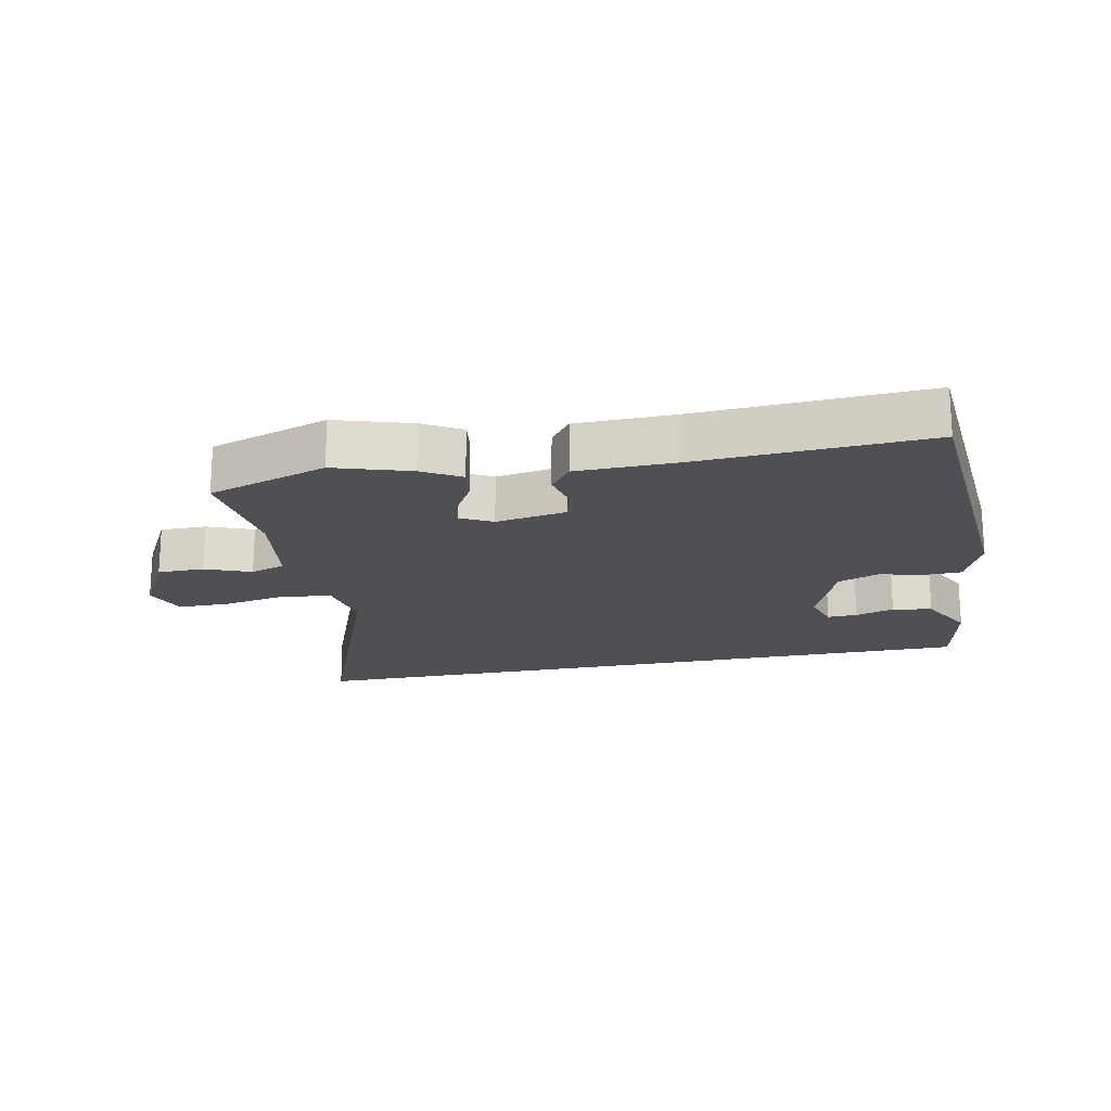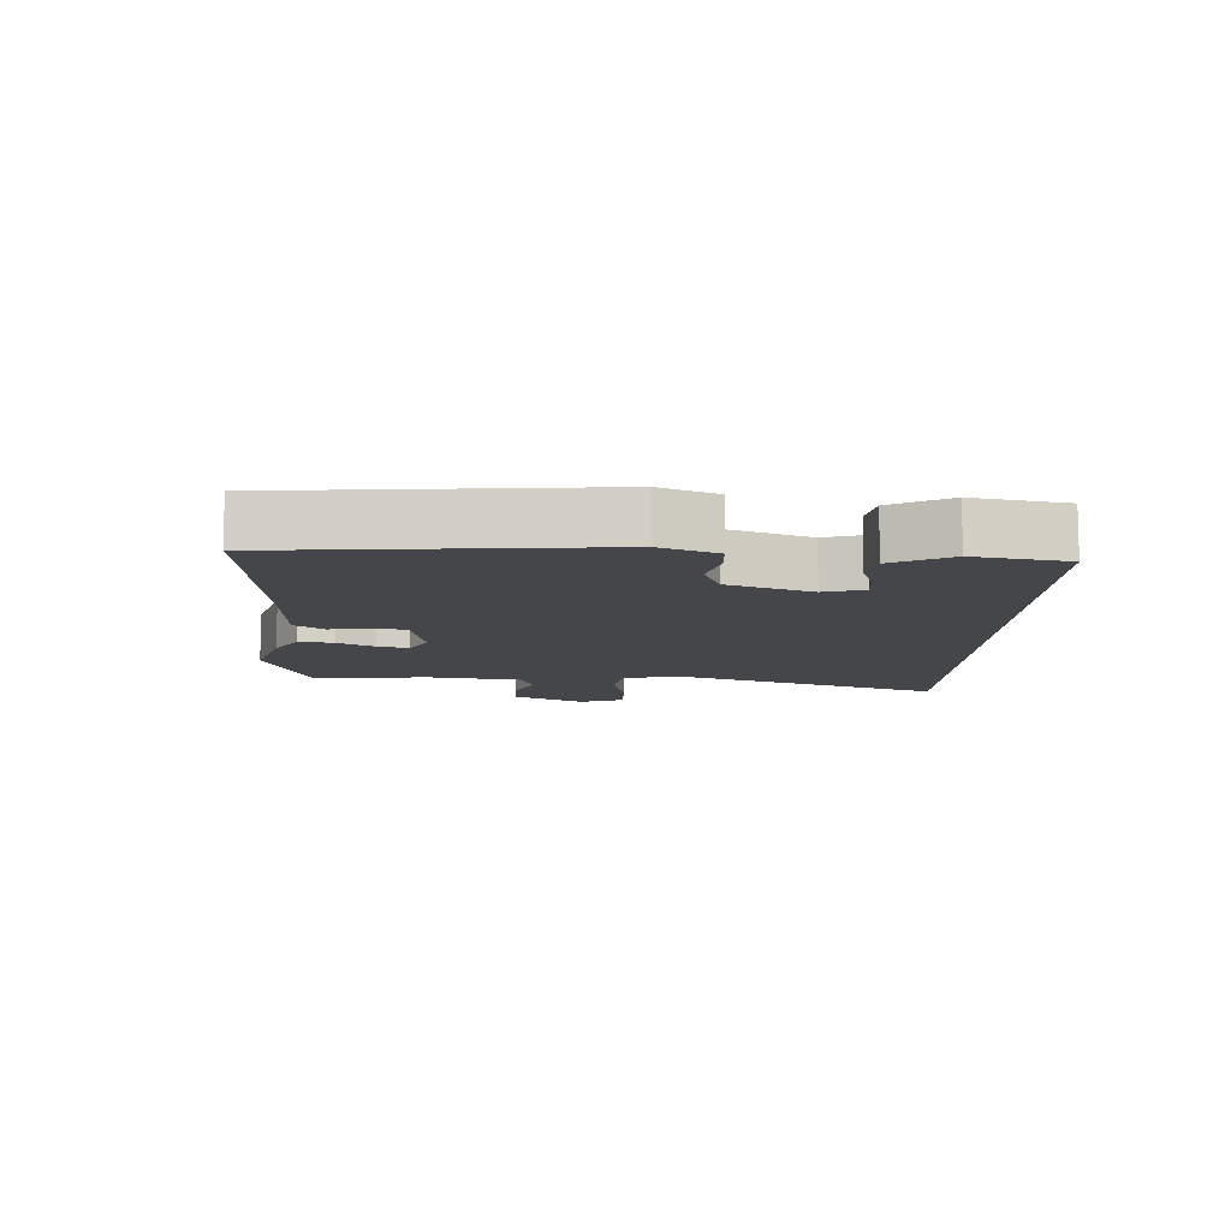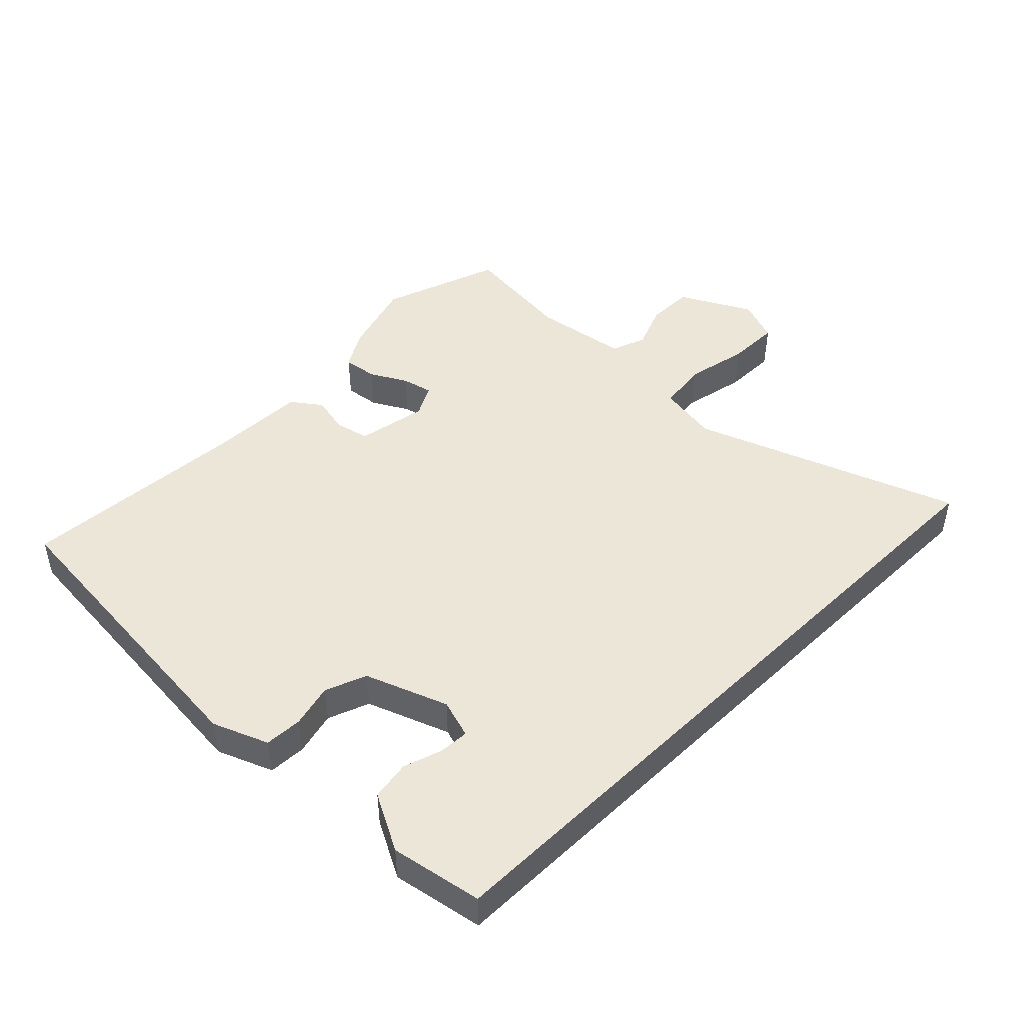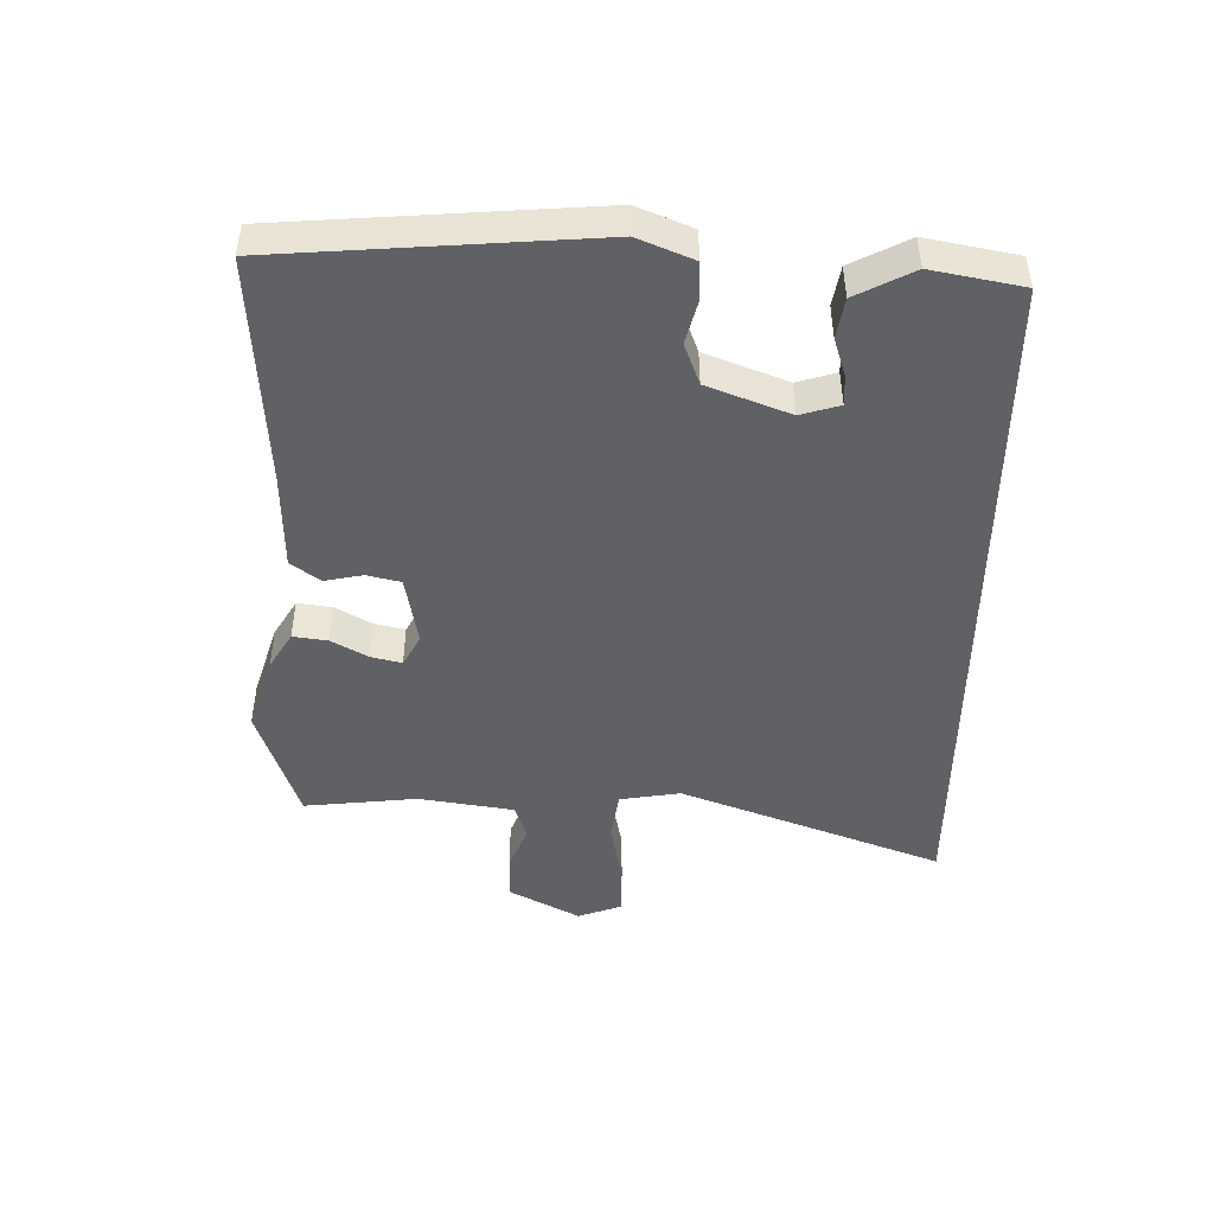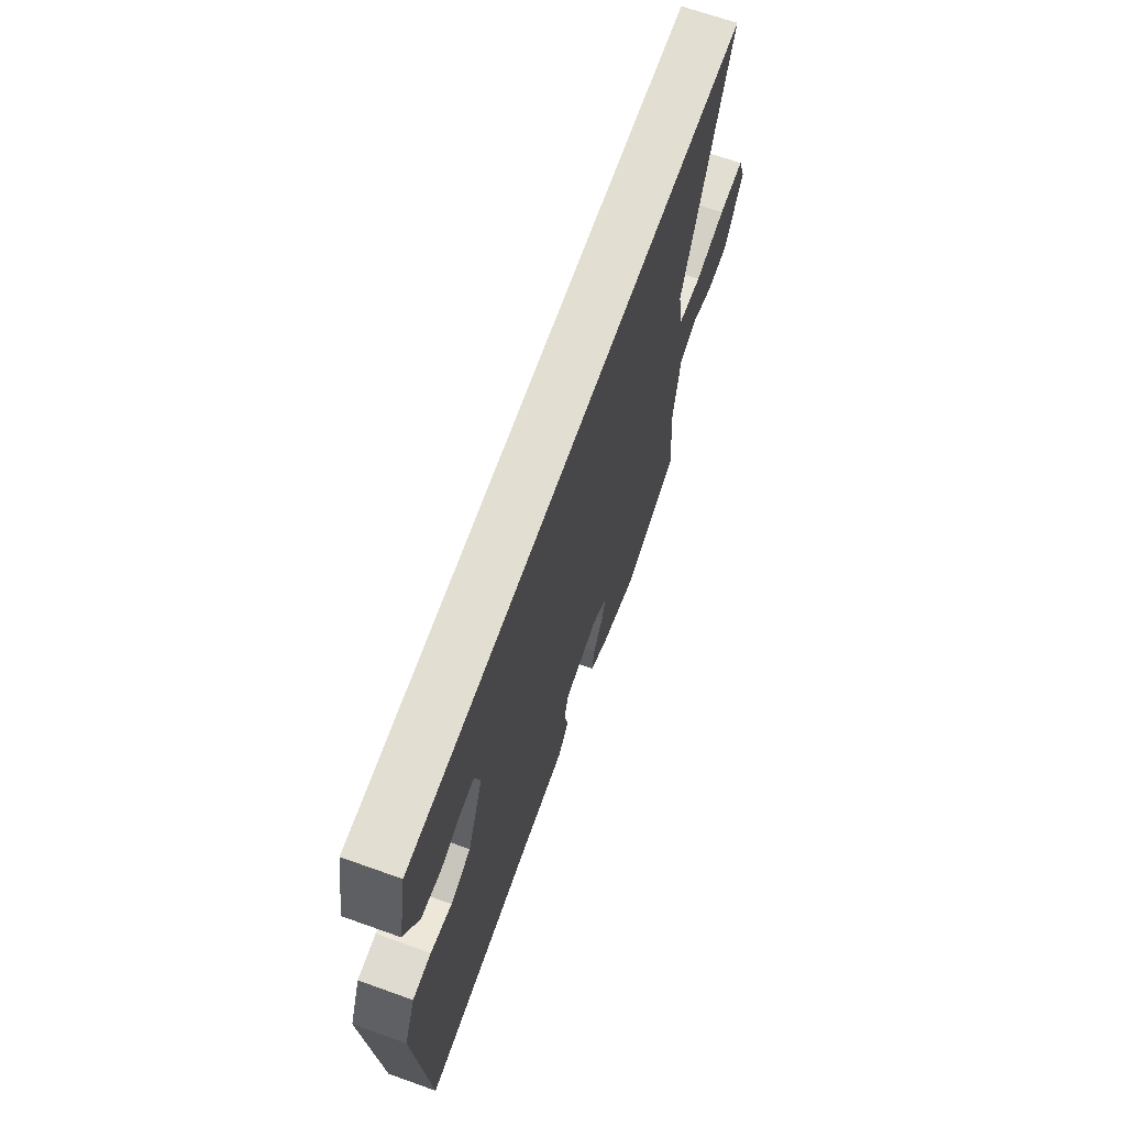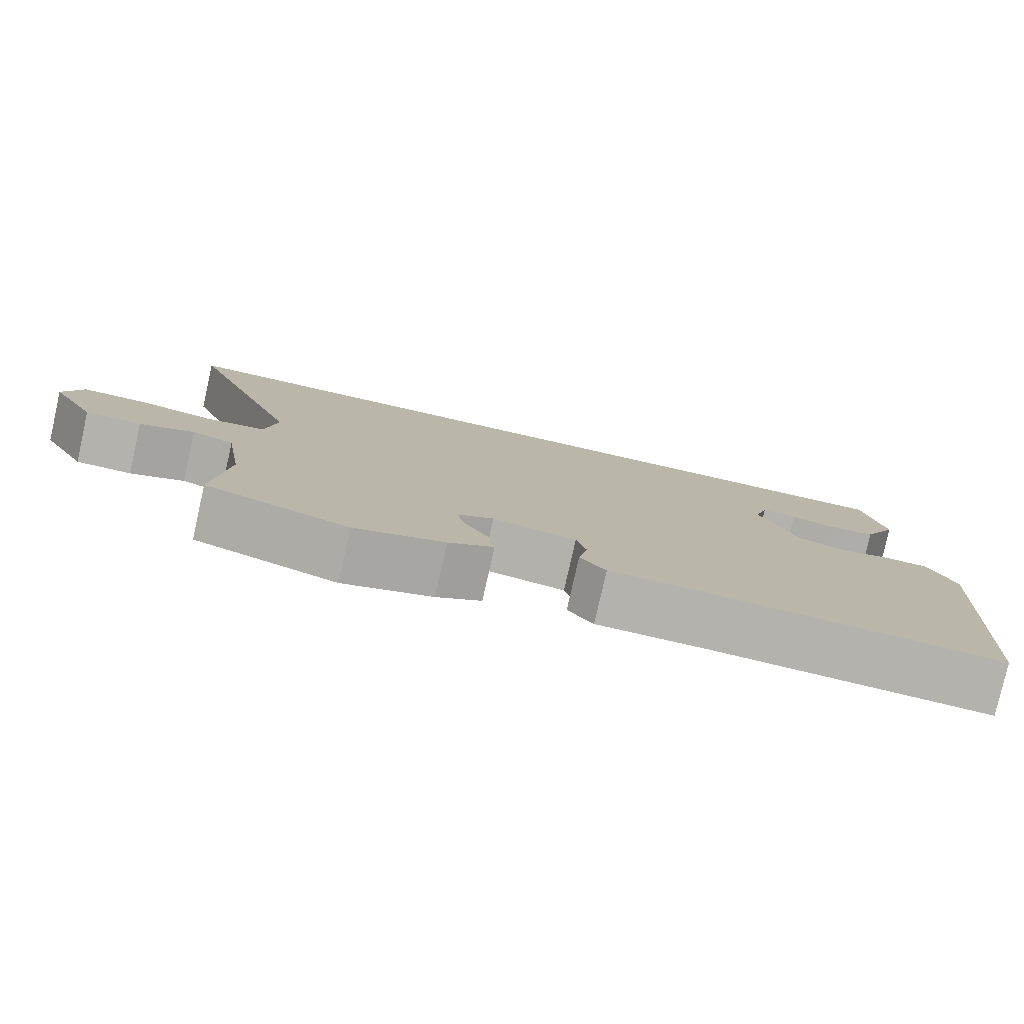
<metadata>
{"format":"obj","ext":"obj","renderer":"f3d","projection":"perspective","resolution":1024,"background":"white","views":[{"elev":-18.7,"azim":-168.1,"up":"+Y"},{"elev":-9.8,"azim":-91.6,"up":"+Y"},{"elev":46.2,"azim":-44.6,"up":"+Y"},{"elev":-46.6,"azim":-90.6,"up":"+Y"},{"elev":67.8,"azim":-70.4,"up":"+Z"},{"elev":-79.4,"azim":167.3,"up":"+Z"}]}
</metadata>
<code>
v 0.644 0.07 0.5
v 0.487 0.07 0.09
v 0.502 0.07 -0.005
v 0.58 0.07 -0.017
v 0.679 0.07 0.002
v 0.762 0.07 0.002
v 0.787 0.07 -0.067
v 0.727 0.07 -0.177
v 0.654 0.07 -0.177
v 0.583 0.07 -0.148
v 0.528 0.07 -0.167
v 0.504 0.07 -0.315
v 0.522 0.07 -0.493
v 0.334 0.07 -0.555
v 0.216 0.07 -0.517
v 0.157 0.07 -0.481
v 0.165 0.07 -0.427
v 0.197 0.07 -0.371
v 0.209 0.07 -0.323
v 0.16 0.07 -0.296
v 0.049 0.07 -0.315
v 0.036 0.07 -0.368
v 0.048 0.07 -0.428
v 0.014 0.07 -0.473
v -0.14 0.07 -0.475
v -0.499 0.07 -0.494
v -0.533 0.07 -0.005
v -0.497 0.07 0.081
v -0.438 0.07 0.083
v -0.37 0.07 0.065
v -0.305 0.07 0.089
v -0.255 0.07 0.217
v -0.273 0.07 0.278
v -0.32 0.07 0.276
v -0.381 0.07 0.257
v -0.443 0.07 0.268
v -0.489 0.07 0.358
v -0.461 0.07 0.5
v 0.644 0 0.5
v 0.487 0 0.09
v 0.502 0 -0.005
v 0.58 0 -0.017
v 0.679 0 0.002
v 0.762 0 0.002
v 0.787 0 -0.067
v 0.727 0 -0.177
v 0.654 0 -0.177
v 0.583 0 -0.148
v 0.528 0 -0.167
v 0.504 0 -0.315
v 0.522 0 -0.493
v 0.334 0 -0.555
v 0.216 0 -0.517
v 0.157 0 -0.481
v 0.165 0 -0.427
v 0.197 0 -0.371
v 0.209 0 -0.323
v 0.16 0 -0.296
v 0.049 0 -0.315
v 0.036 0 -0.368
v 0.048 0 -0.428
v 0.014 0 -0.473
v -0.14 0 -0.475
v -0.499 0 -0.494
v -0.533 0 -0.005
v -0.497 0 0.081
v -0.438 0 0.083
v -0.37 0 0.065
v -0.305 0 0.089
v -0.255 0 0.217
v -0.273 0 0.278
v -0.32 0 0.276
v -0.381 0 0.257
v -0.443 0 0.268
v -0.489 0 0.358
v -0.461 0 0.5
f 37 38 1 2
f 34 35 36 37
f 33 34 37
f 33 37 2 3
f 32 33 3
f 31 32 3
f 30 31 3 4
f 27 28 29 30
f 25 26 27 30
f 22 23 24 25
f 21 22 25 30
f 20 21 30 4
f 15 16 17 18
f 15 18 19
f 12 13 14 15
f 11 12 15 19
f 7 8 9 10
f 7 10 11
f 6 7 11
f 6 11 19 20
f 4 5 6 20
f 40 39 76 75
f 75 74 73 72
f 75 72 71
f 41 40 75 71
f 41 71 70
f 41 70 69
f 42 41 69 68
f 68 67 66 65
f 68 65 64 63
f 63 62 61 60
f 68 63 60 59
f 42 68 59 58
f 56 55 54 53
f 57 56 53
f 53 52 51 50
f 57 53 50 49
f 48 47 46 45
f 49 48 45
f 49 45 44
f 58 57 49 44
f 58 44 43 42
f 1 39 40 2
f 2 40 41 3
f 3 41 42 4
f 4 42 43 5
f 5 43 44 6
f 6 44 45 7
f 7 45 46 8
f 8 46 47 9
f 9 47 48 10
f 10 48 49 11
f 11 49 50 12
f 12 50 51 13
f 13 51 52 14
f 14 52 53 15
f 15 53 54 16
f 16 54 55 17
f 17 55 56 18
f 18 56 57 19
f 19 57 58 20
f 20 58 59 21
f 21 59 60 22
f 22 60 61 23
f 23 61 62 24
f 24 62 63 25
f 25 63 64 26
f 26 64 65 27
f 27 65 66 28
f 28 66 67 29
f 29 67 68 30
f 30 68 69 31
f 31 69 70 32
f 32 70 71 33
f 33 71 72 34
f 34 72 73 35
f 35 73 74 36
f 36 74 75 37
f 37 75 76 38
f 38 76 39 1

</code>
